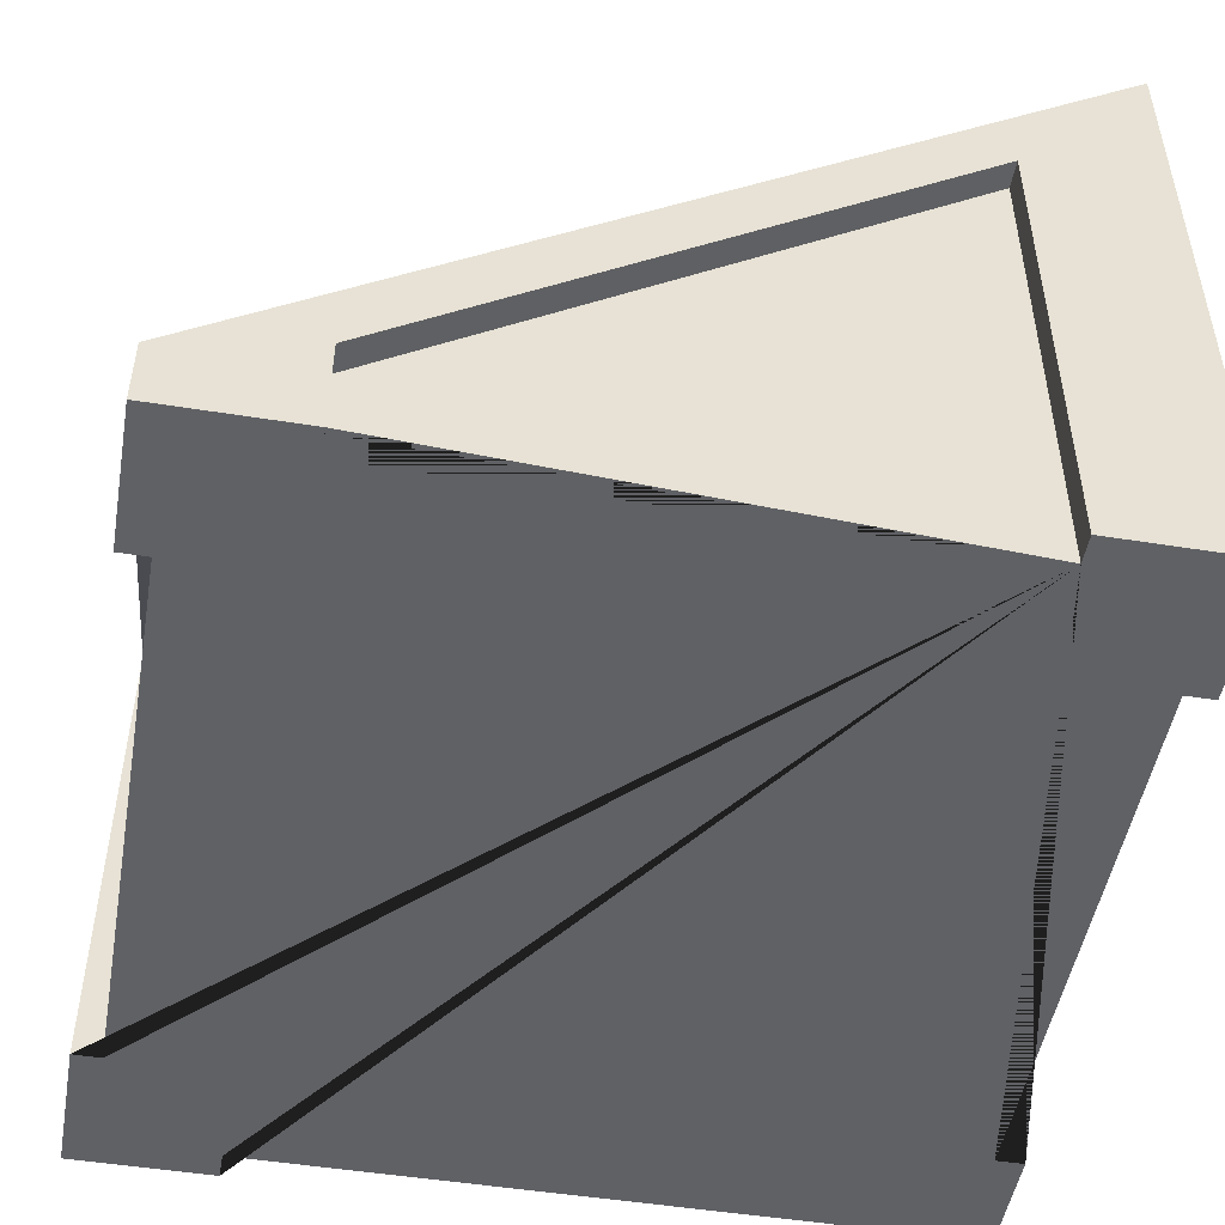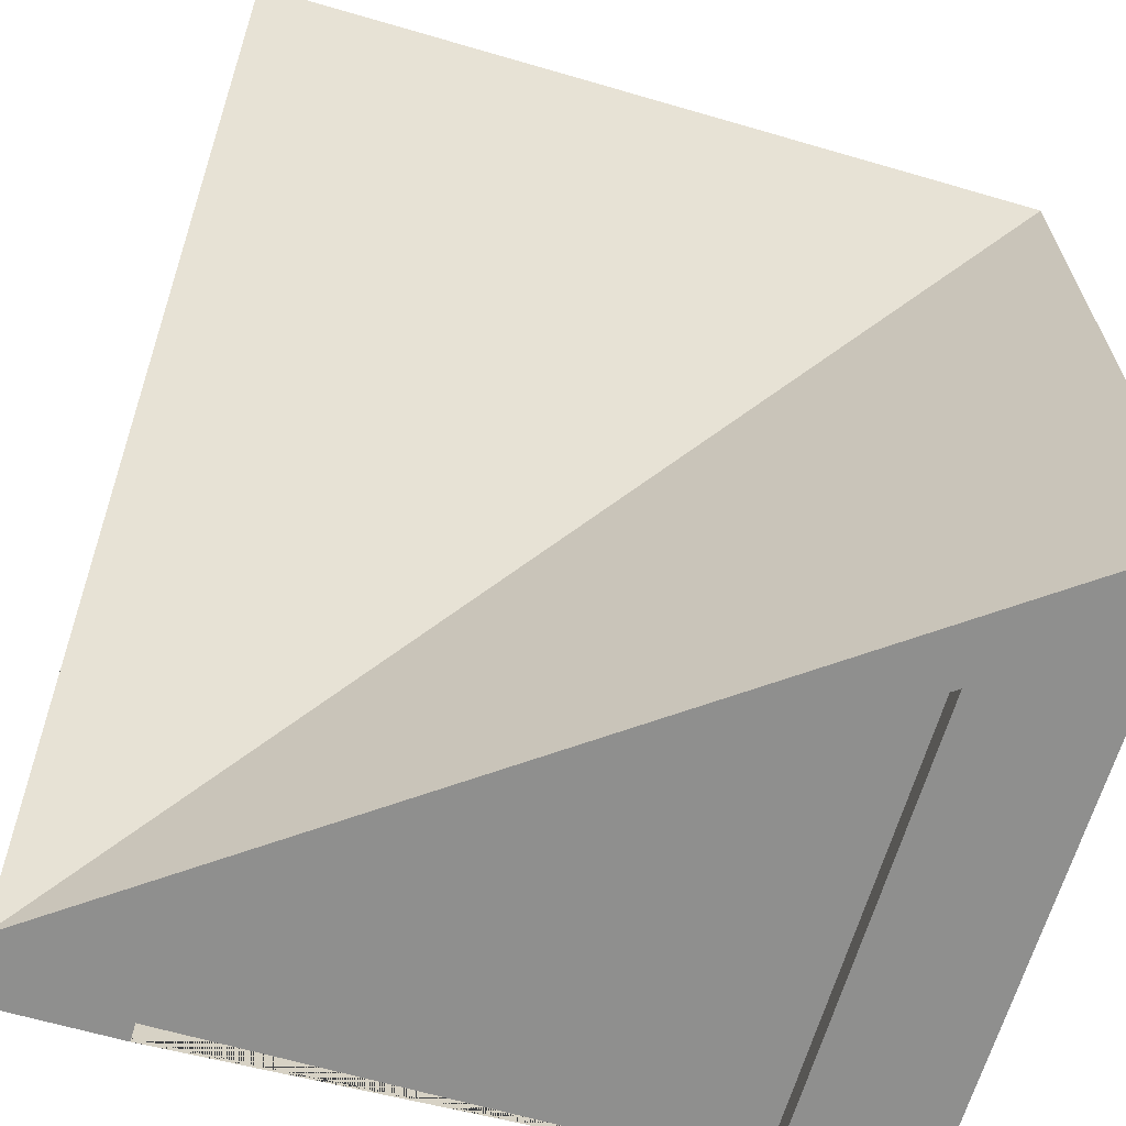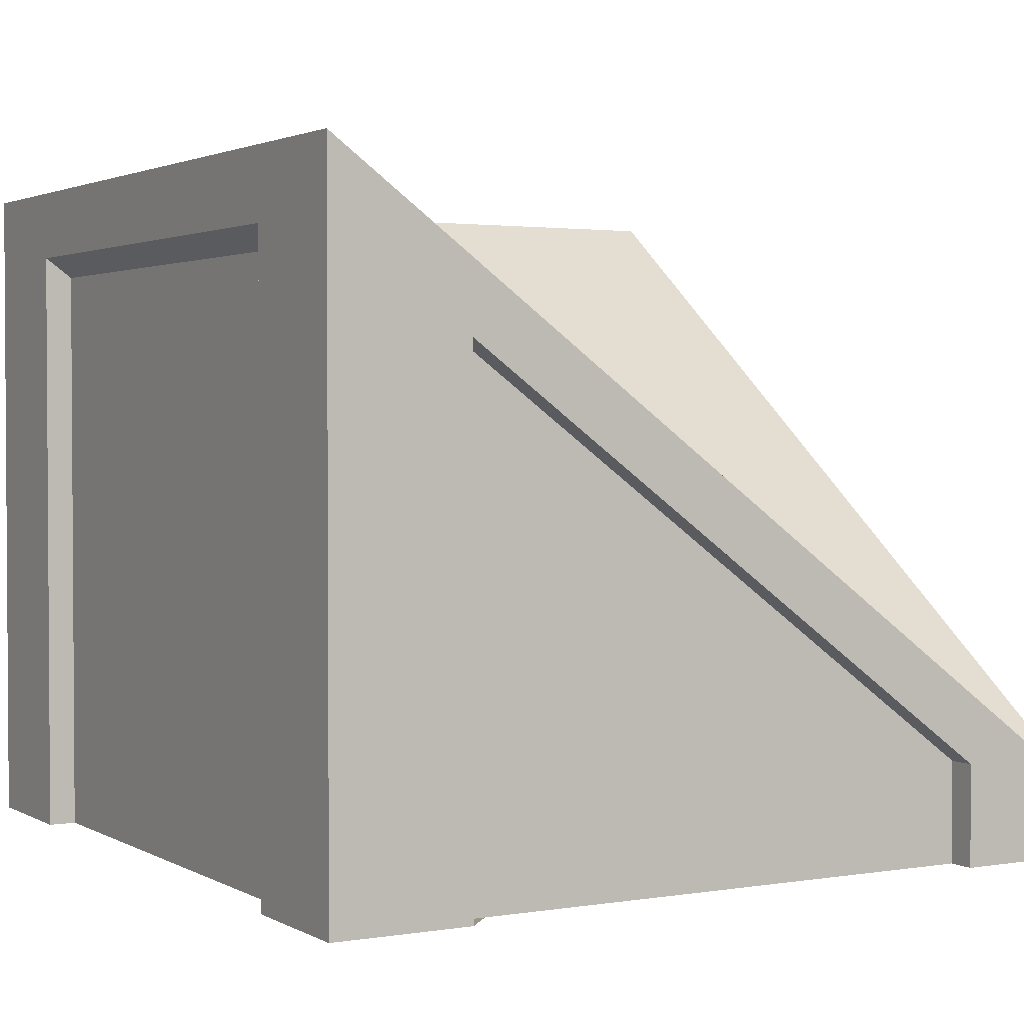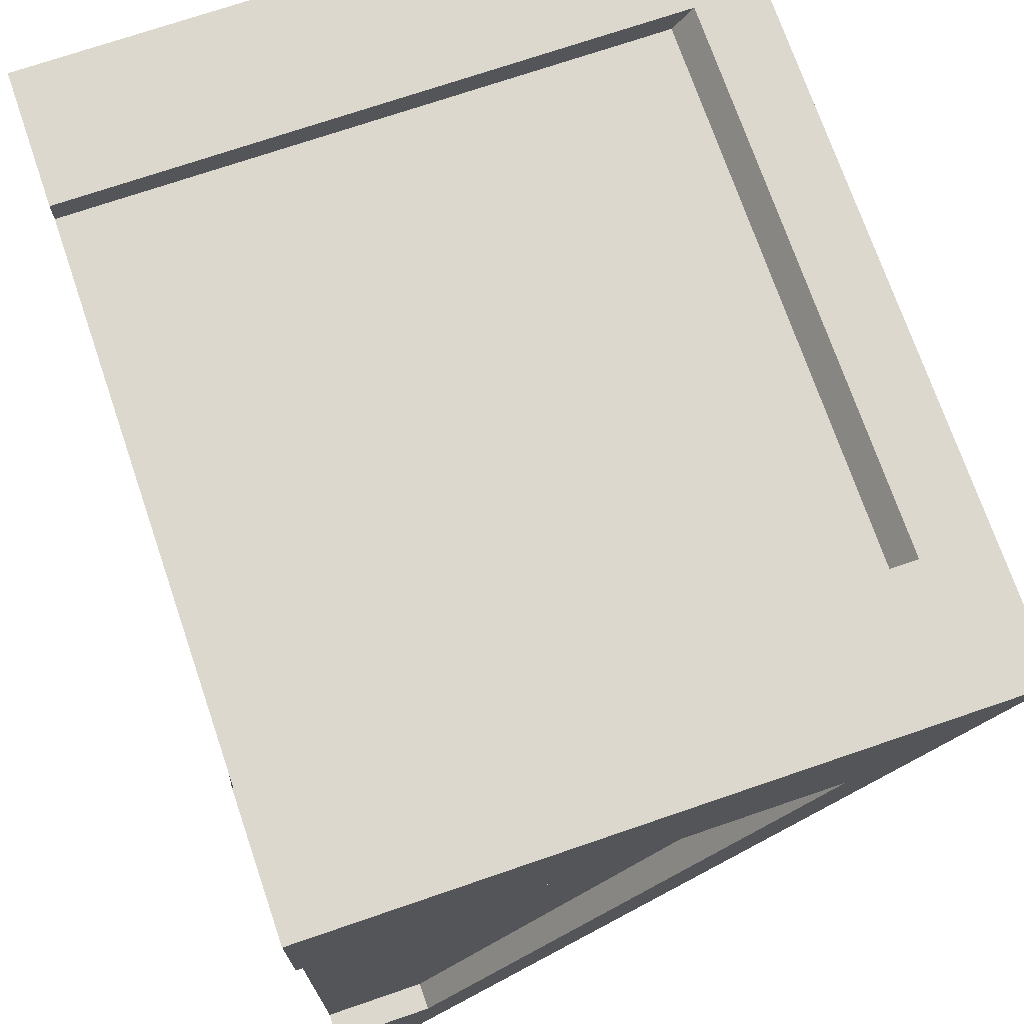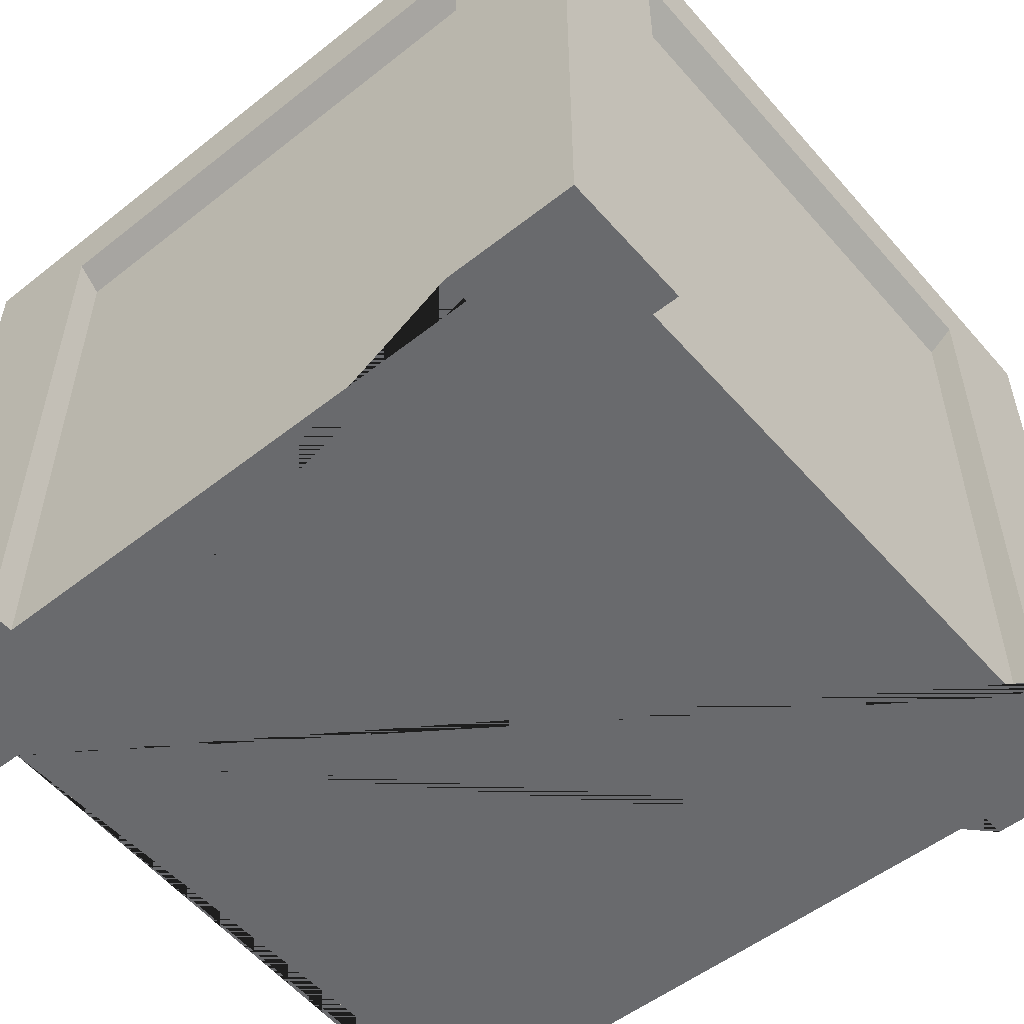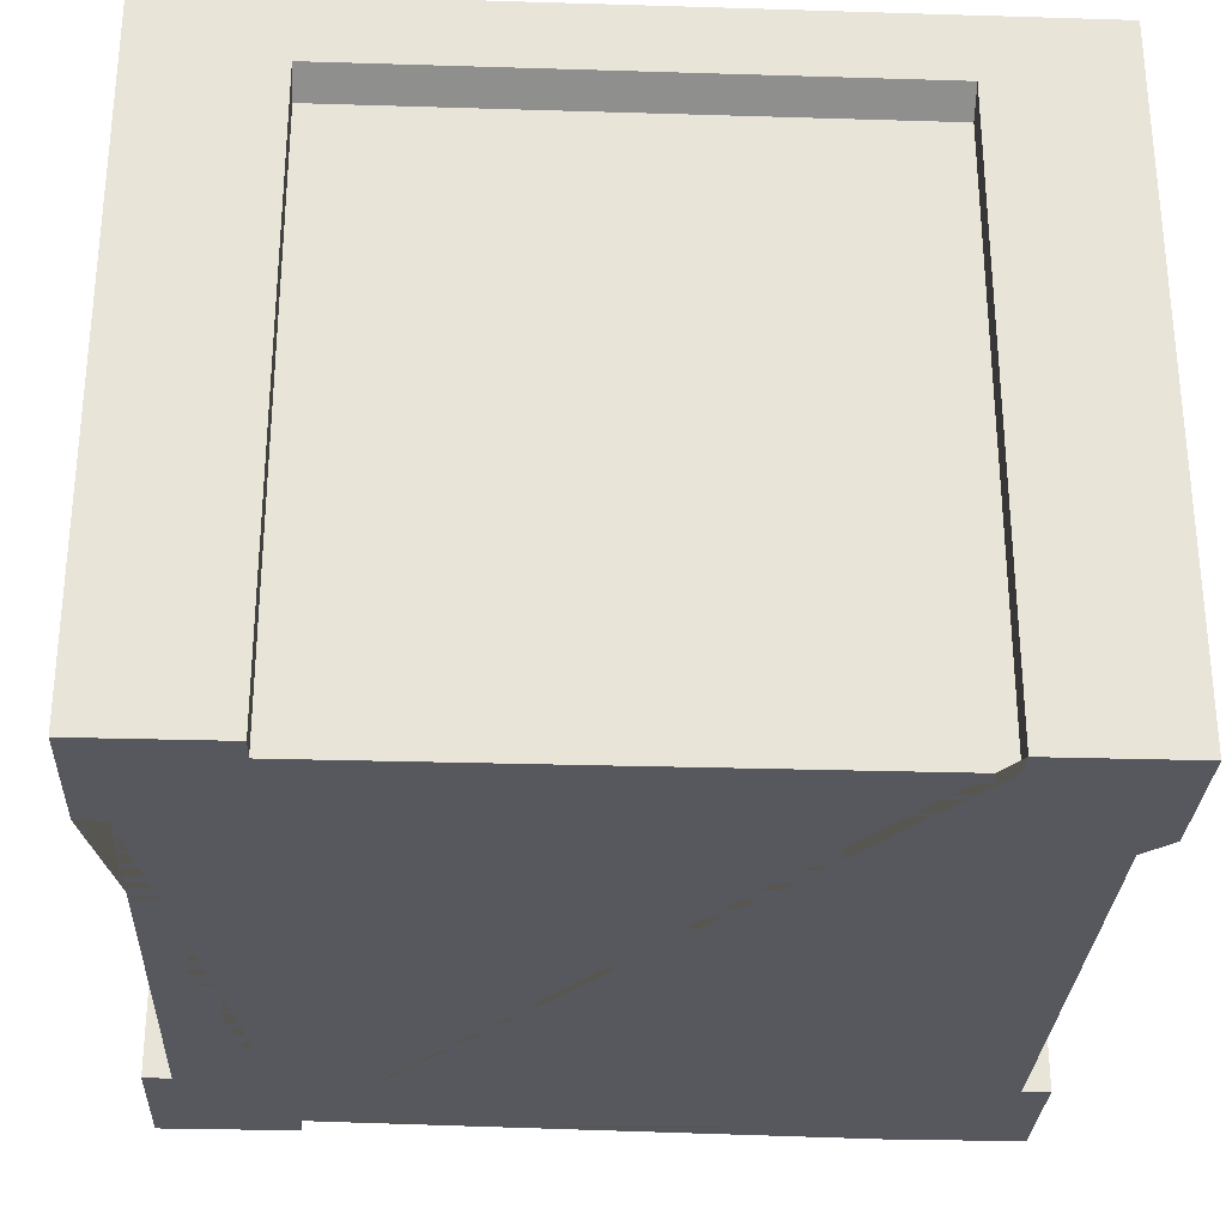
<metadata>
{"format":"obj","ext":"obj","renderer":"f3d","projection":"perspective","resolution":1024,"background":"white","views":[{"elev":-49.7,"azim":170.0,"up":"+Y"},{"elev":-65.1,"azim":163.7,"up":"+Z"},{"elev":2.2,"azim":60.1,"up":"+Y"},{"elev":72.3,"azim":71.1,"up":"+Z"},{"elev":-53.1,"azim":-49.9,"up":"+Y"},{"elev":-28.9,"azim":-2.6,"up":"+Y"}]}
</metadata>
<code>
g Mesh1 Roof_Inner_Corner_Red Model
v 2.31e-13 2.2 -0.5
v 0.1 2.127 -0.5
v 0.1 0 -0.5
v 4.505e-13 0 -0.5
f 1 2 3 4
v 1.155e-14 2.2 -2.5
v 0.1 2.127 -2.5
f 1 5 6 2
v 0 2.448 -3
v 1.155e-14 2.2 -3
v 1.155e-14 2.2 -2.628e-12
v 1.155e-14 2.448 -2.628e-12
f 7 8 5 1 9 10
v 0.3683 2.178 -3
v 3 0.248 -3
v 3 0 -3
v 2.5 0.3667 -3
v 0.5 1.833 -3
f 11 12 13 14 15 8 7
v 0.3683 2.178 -0.3683
f 16 12 11
v 3 2.178 -0.3683
f 12 16 17
v 3 2.448 -0
f 18 17 16 10
v 3 2.2 -0
v 3 1.833 -0.5
v 3 0.3667 -2.5
f 19 20 21 13 12 17 18
v 3 0 -0.5
v 3 0 -0
f 22 20 19 23
v 2.9 1.833 -0.5
v 2.9 0 -0.5
f 24 20 22 25
v 2.9 0.3667 -2.5
f 21 20 24 26
v 2.9 0 -2.5
f 26 24 25 27
v 0.5 0 -2.9
v 2.5 0 -2.9
v 2.5 0 -3
v 3 0 -2.5
v 2.5 0 -4.389e-13
v 2.5 0 -0.1
v 0.5 0 -0.1
v 0.5 0 -2.189e-12
v 1.155e-14 0 -2.628e-12
v 0.1 0 -2.5
v 1.155e-14 0 -2.5
v 1.155e-14 0 -3
v 0.5 0 -3
f 28 29 30 13 31 27 25 22 23 32 33 34 35 36 4 3 37 38 39 40
v 0.5 1.833 -2.9
v 2.5 0.3667 -2.9
f 41 42 29 28
f 15 14 42 41
f 42 14 30 29
f 30 14 13
f 15 41 28 40
f 15 40 39 8
f 38 5 8 39
f 6 5 38 37
f 2 6 37 3
f 21 31 13
f 21 26 27 31
v 2.5 2.2 -4.389e-13
f 43 32 23 19
v 2.5 2.127 -0.1
f 43 44 33 32
v 0.5 2.2 -2.189e-12
v 0.5 2.127 -0.1
f 43 45 46 44
f 18 10 9 45 43 19
f 35 45 9 36
f 46 45 35 34
f 44 46 34 33
f 1 4 36 9
f 10 16 11 7

</code>
